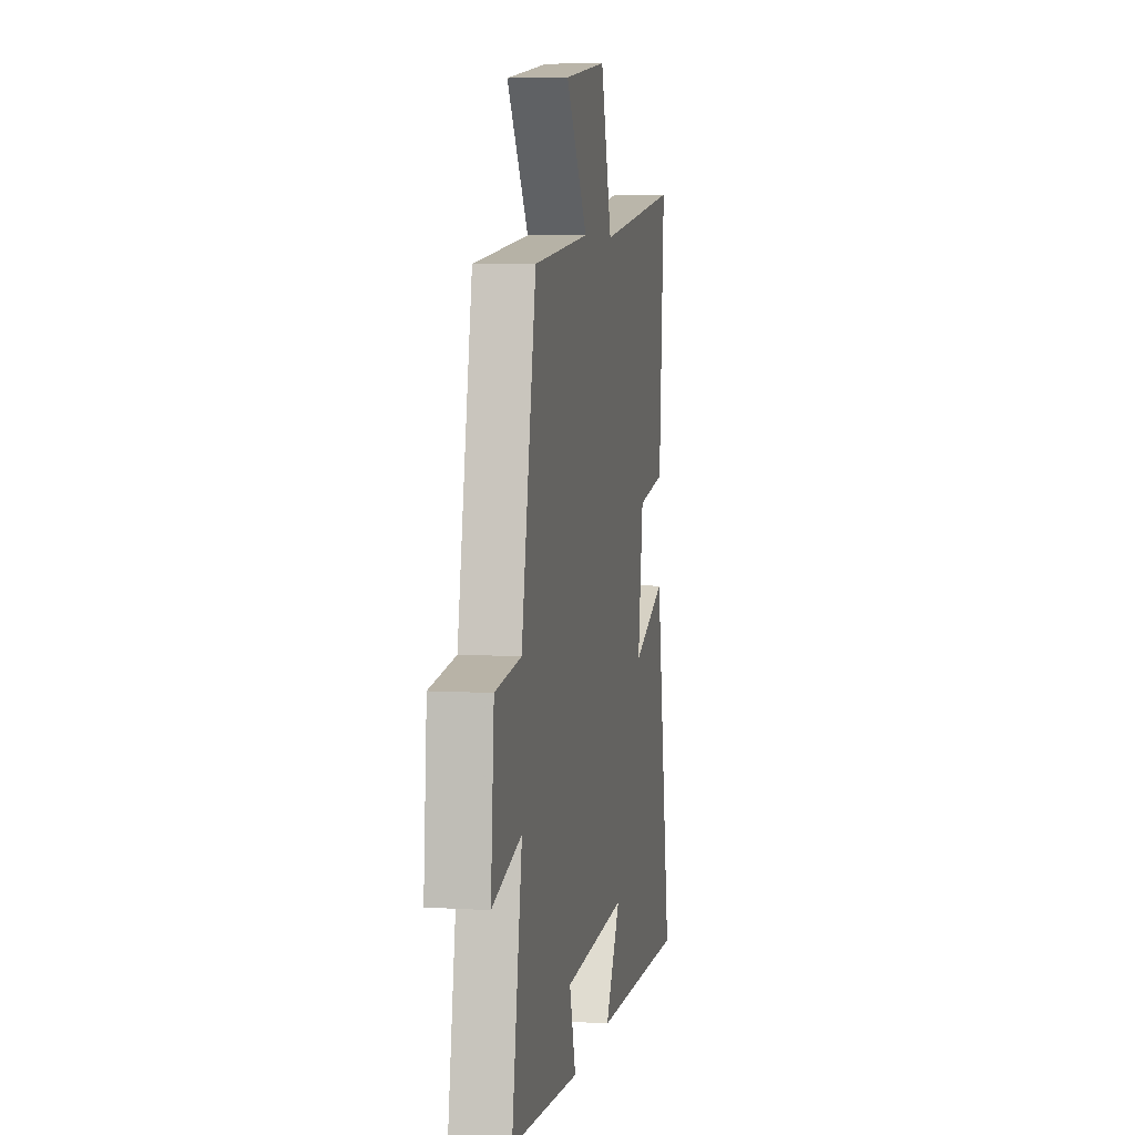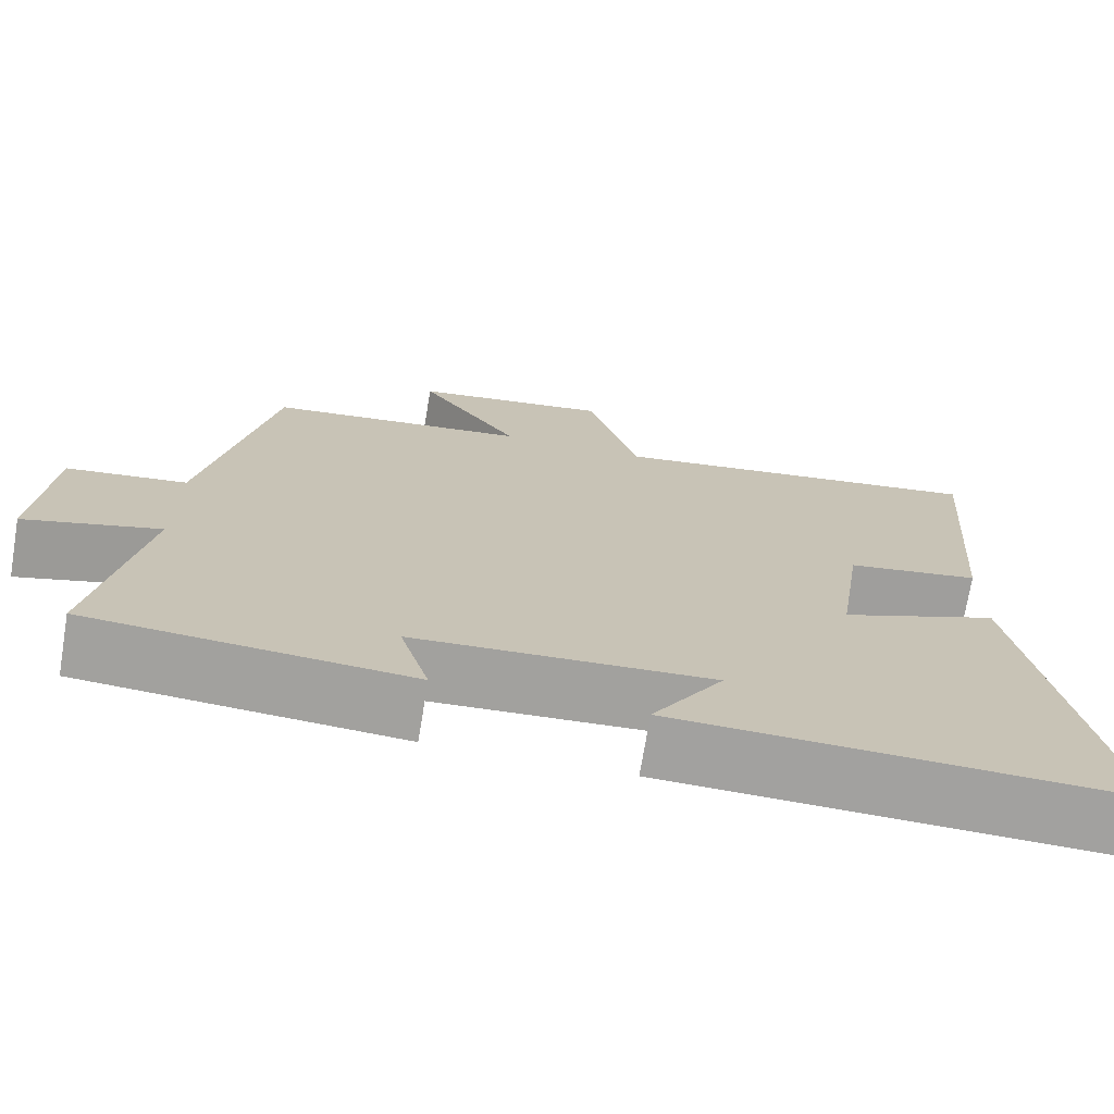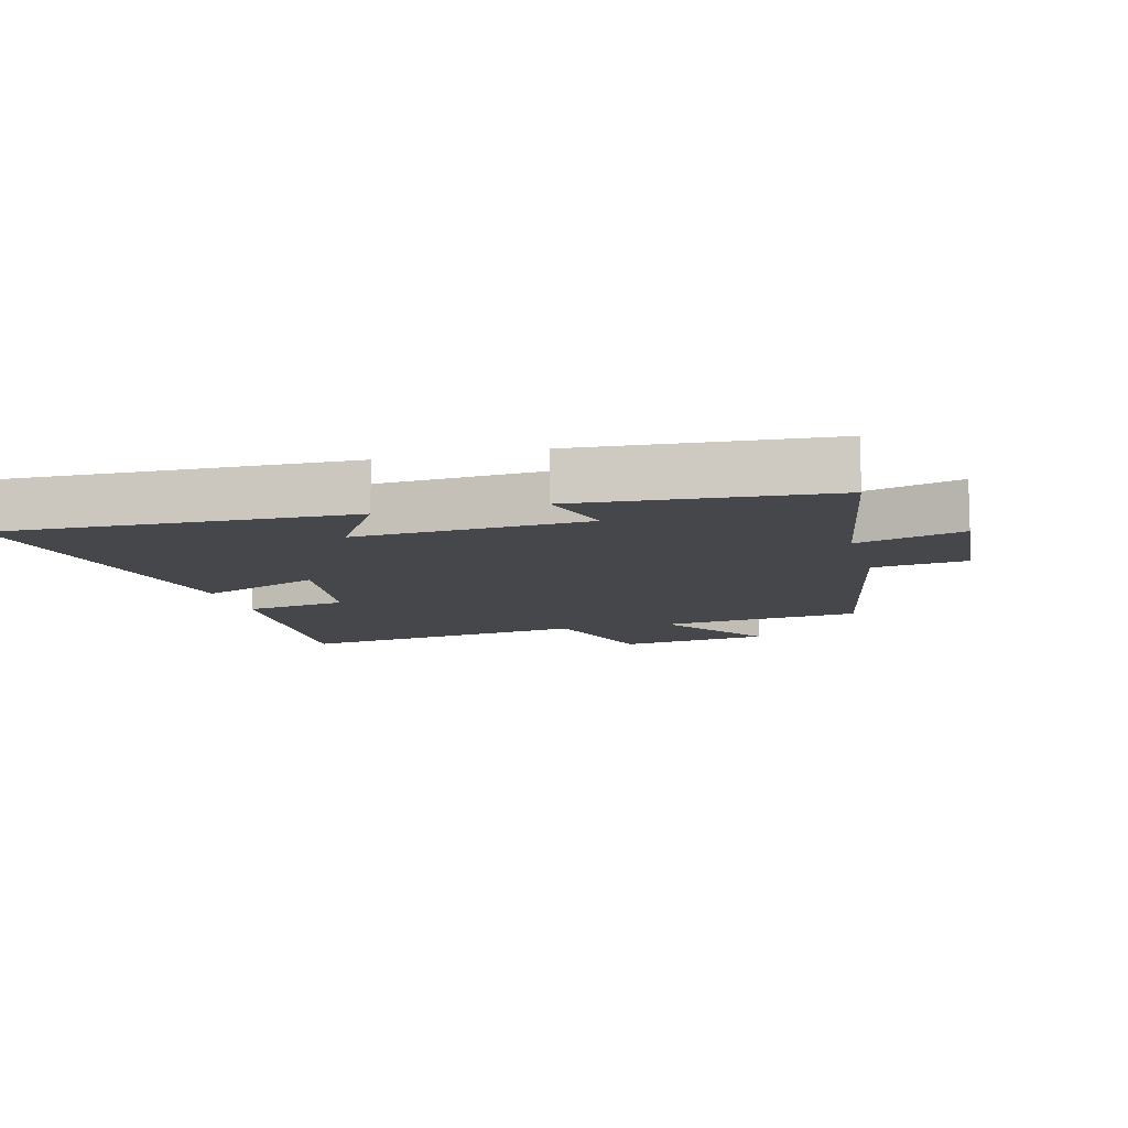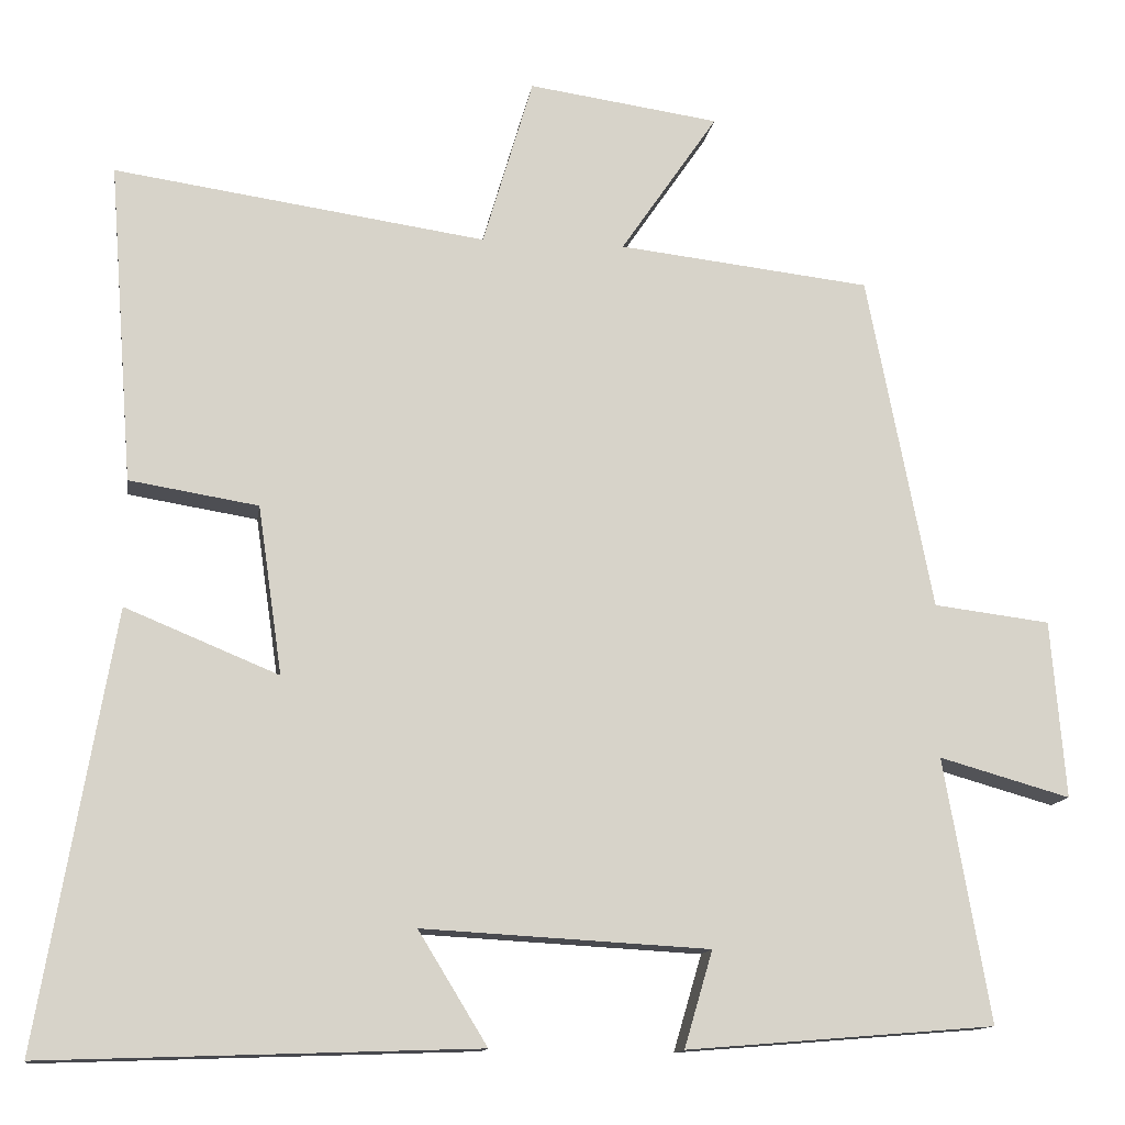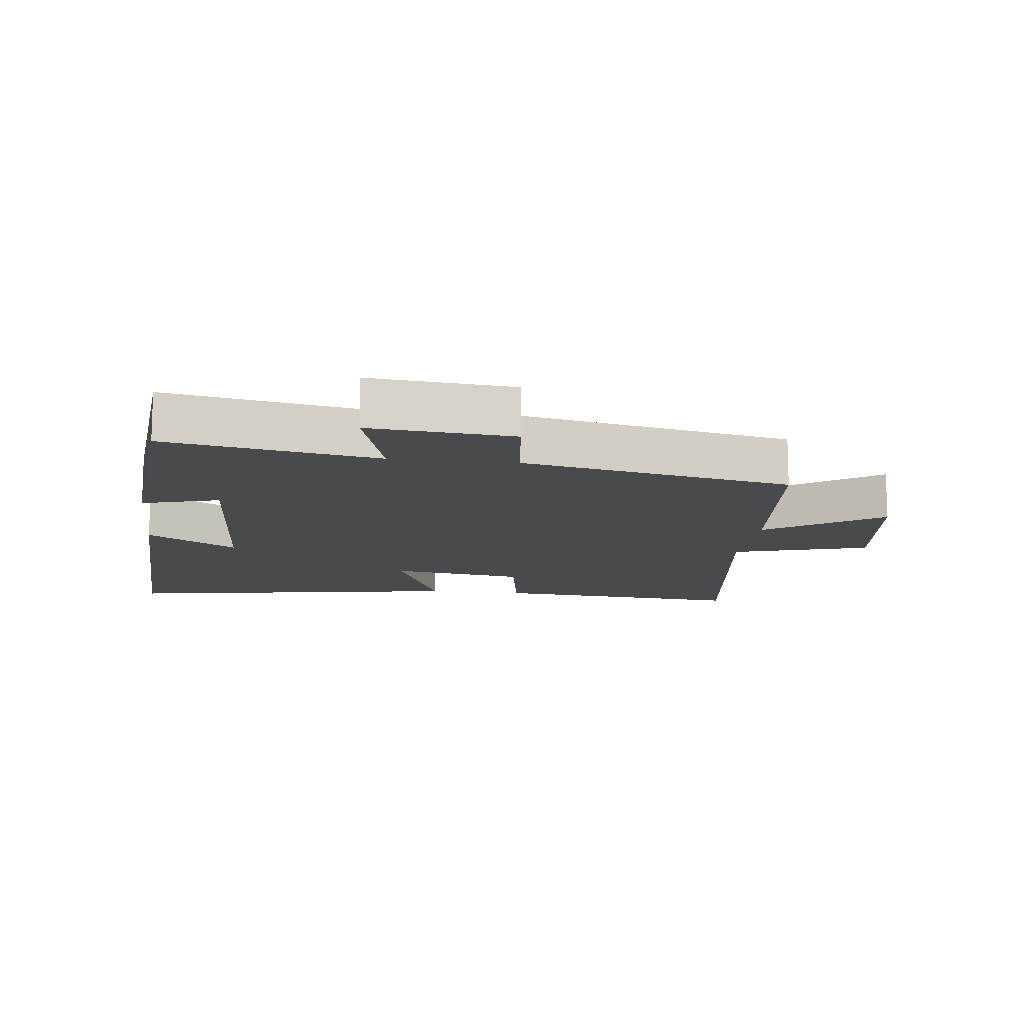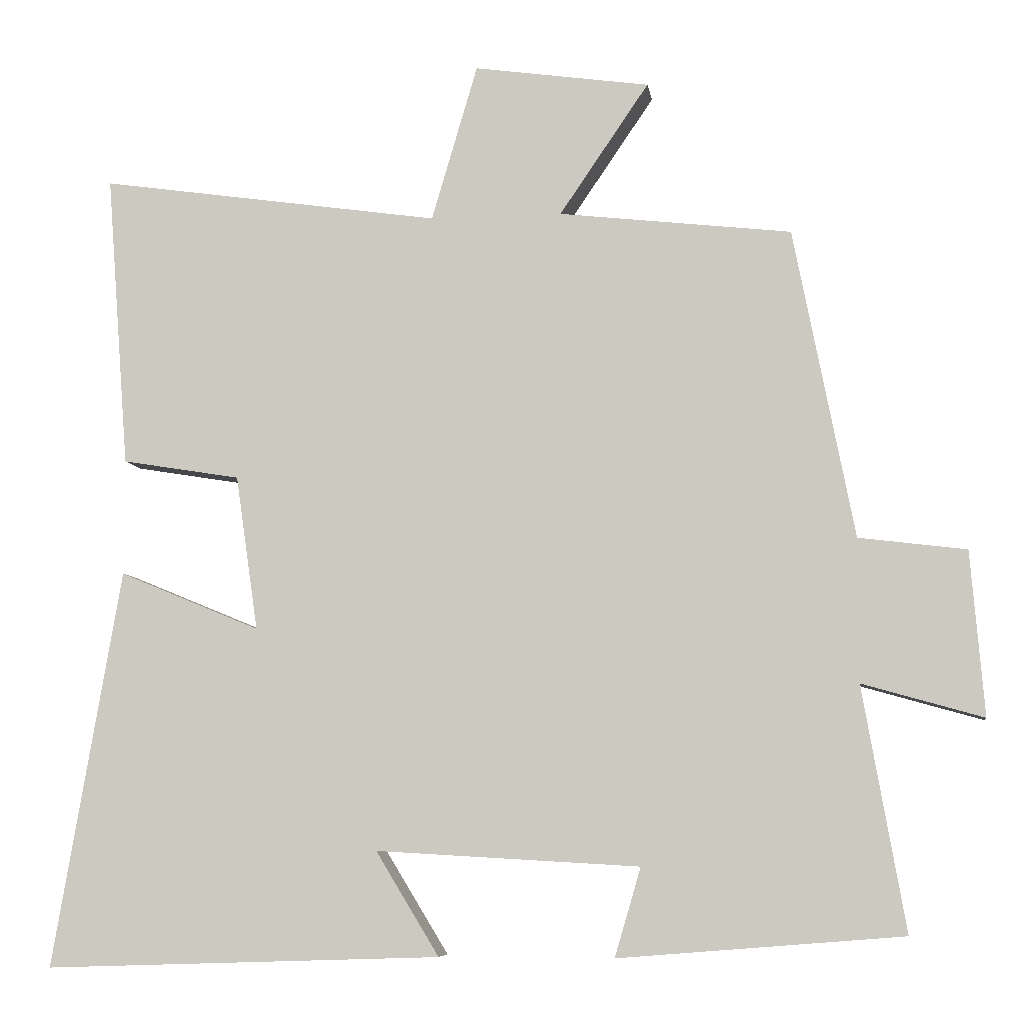
<metadata>
{"format":"obj","ext":"obj","renderer":"f3d","projection":"perspective","resolution":1024,"background":"white","views":[{"elev":5.9,"azim":-79.7,"up":"+Z"},{"elev":-72.2,"azim":-9.4,"up":"+Z"},{"elev":-10.2,"azim":-165.0,"up":"+Y"},{"elev":-13.0,"azim":171.7,"up":"+Z"},{"elev":-12.9,"azim":-97.2,"up":"+Y"},{"elev":-7.2,"azim":-171.6,"up":"+Z"}]}
</metadata>
<code>
v 0.592 0.07 -0.518
v 0.058 0.07 -0.5
v 0.143 0.07 -0.361
v -0.211 0.07 -0.381
v -0.176 0.07 -0.5
v -0.557 0.07 -0.469
v -0.5 0.07 -0.143
v -0.662 0.07 -0.189
v -0.644 0.07 0.031
v -0.5 0.07 0.049
v -0.419 0.07 0.464
v -0.107 0.07 0.5
v -0.227 0.07 0.676
v 0.009 0.07 0.71
v 0.071 0.07 0.5
v 0.53 0.07 0.567
v 0.5 0.07 0.172
v 0.341 0.07 0.146
v 0.311 0.07 -0.062
v 0.5 0.07 0.016
v 0.592 0 -0.518
v 0.058 0 -0.5
v 0.143 0 -0.361
v -0.211 0 -0.381
v -0.176 0 -0.5
v -0.557 0 -0.469
v -0.5 0 -0.143
v -0.662 0 -0.189
v -0.644 0 0.031
v -0.5 0 0.049
v -0.419 0 0.464
v -0.107 0 0.5
v -0.227 0 0.676
v 0.009 0 0.71
v 0.071 0 0.5
v 0.53 0 0.567
v 0.5 0 0.172
v 0.341 0 0.146
v 0.311 0 -0.062
v 0.5 0 0.016
f 19 20 1
f 15 16 17 18
f 15 18 19
f 12 13 14 15
f 12 15 19
f 11 12 19
f 10 11 19
f 7 8 9 10
f 7 10 19
f 4 5 6 7
f 3 4 7 19
f 1 2 3
f 1 3 19
f 21 40 39
f 38 37 36 35
f 39 38 35
f 35 34 33 32
f 39 35 32
f 39 32 31
f 39 31 30
f 30 29 28 27
f 39 30 27
f 27 26 25 24
f 39 27 24 23
f 23 22 21
f 39 23 21
f 1 21 22 2
f 2 22 23 3
f 3 23 24 4
f 4 24 25 5
f 5 25 26 6
f 6 26 27 7
f 7 27 28 8
f 8 28 29 9
f 9 29 30 10
f 10 30 31 11
f 11 31 32 12
f 12 32 33 13
f 13 33 34 14
f 14 34 35 15
f 15 35 36 16
f 16 36 37 17
f 17 37 38 18
f 18 38 39 19
f 19 39 40 20
f 20 40 21 1

</code>
